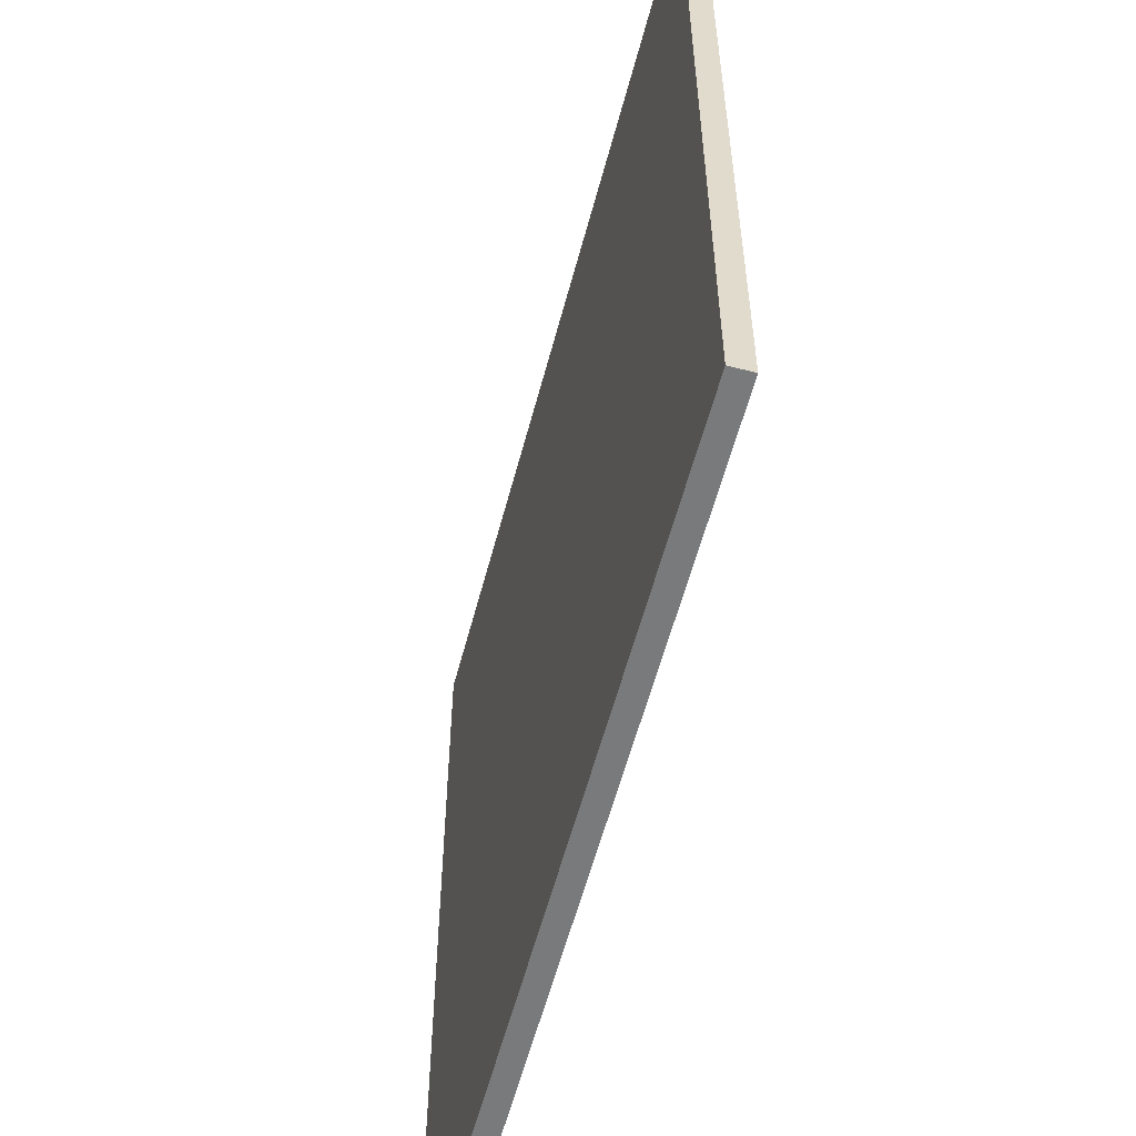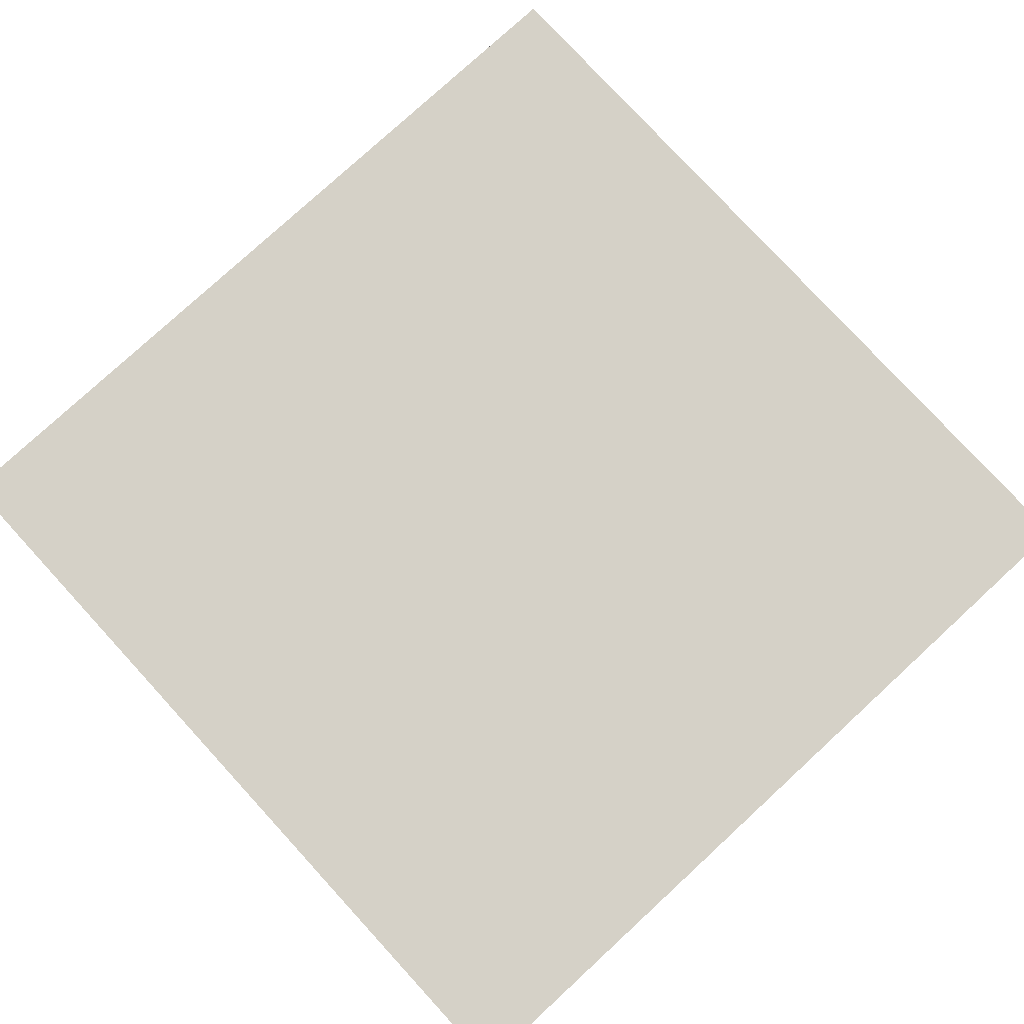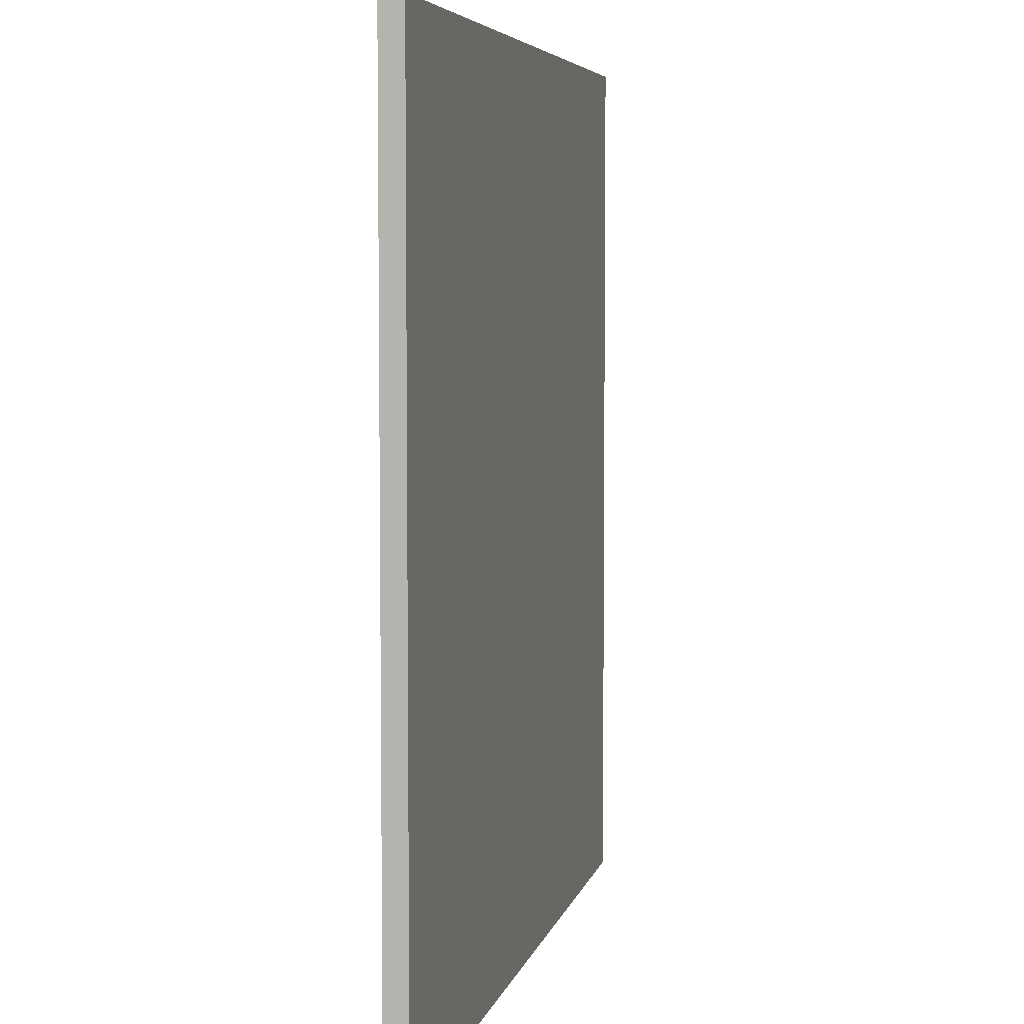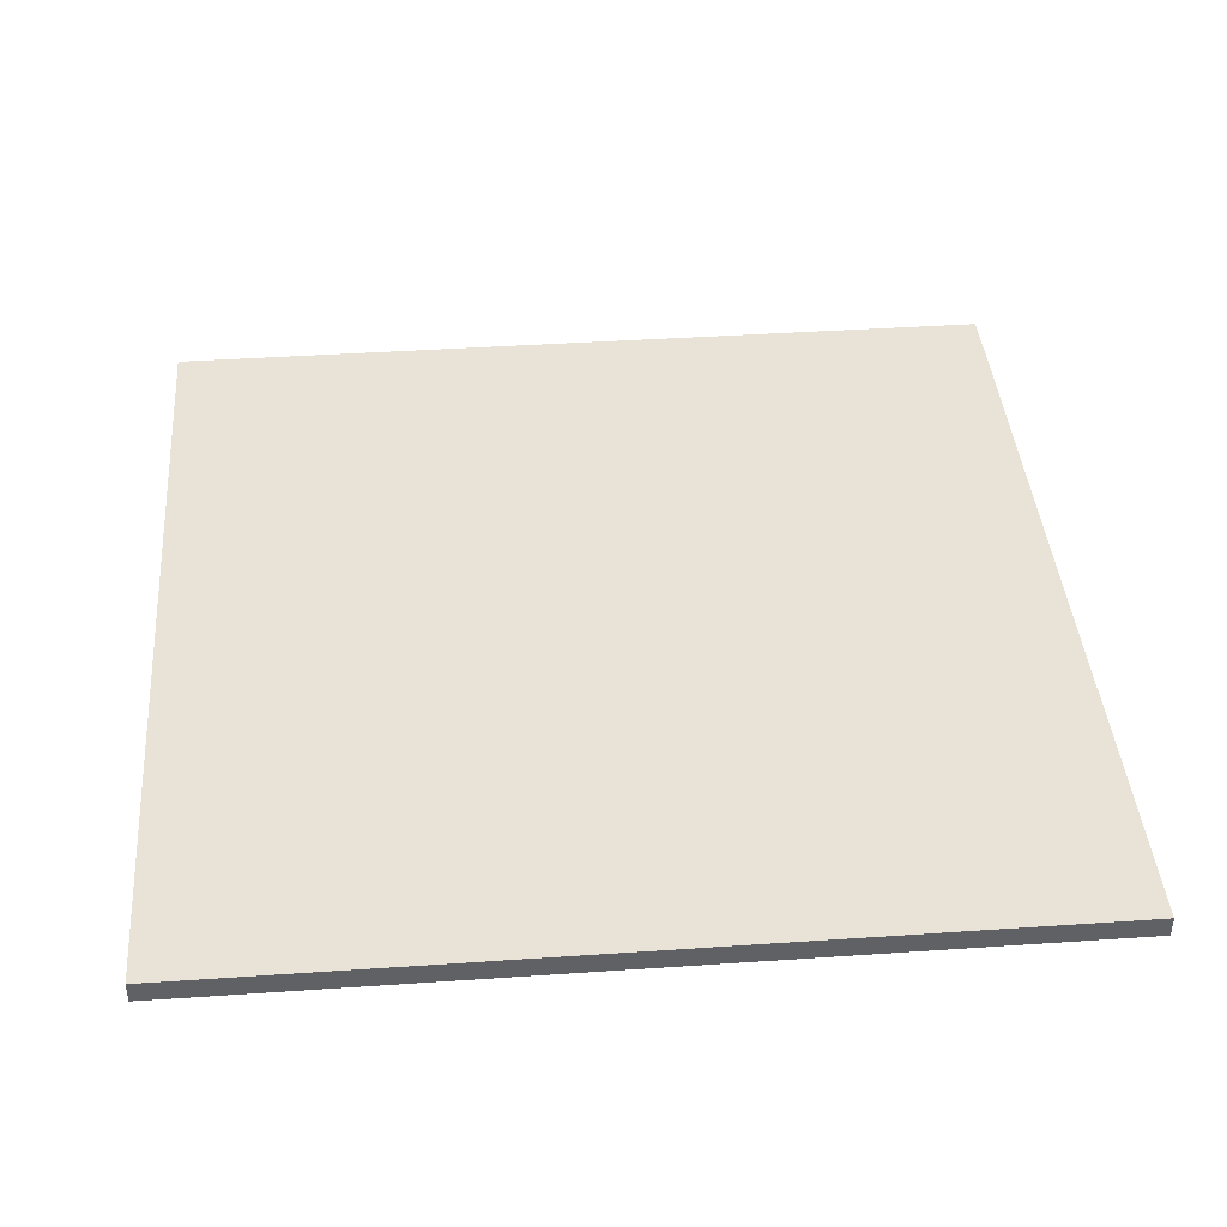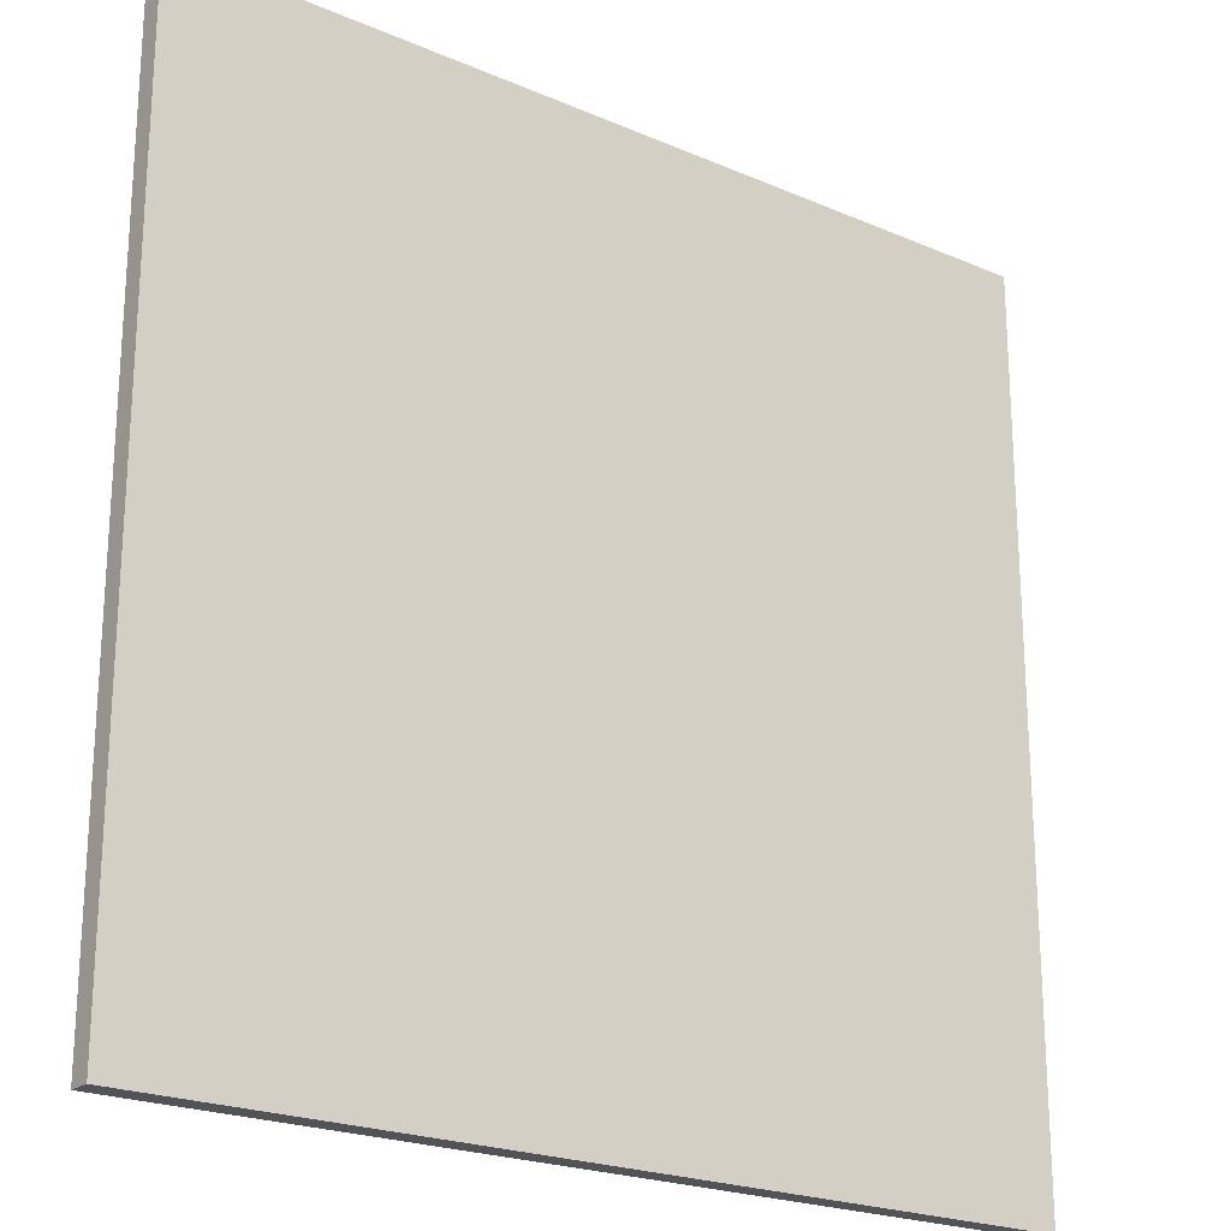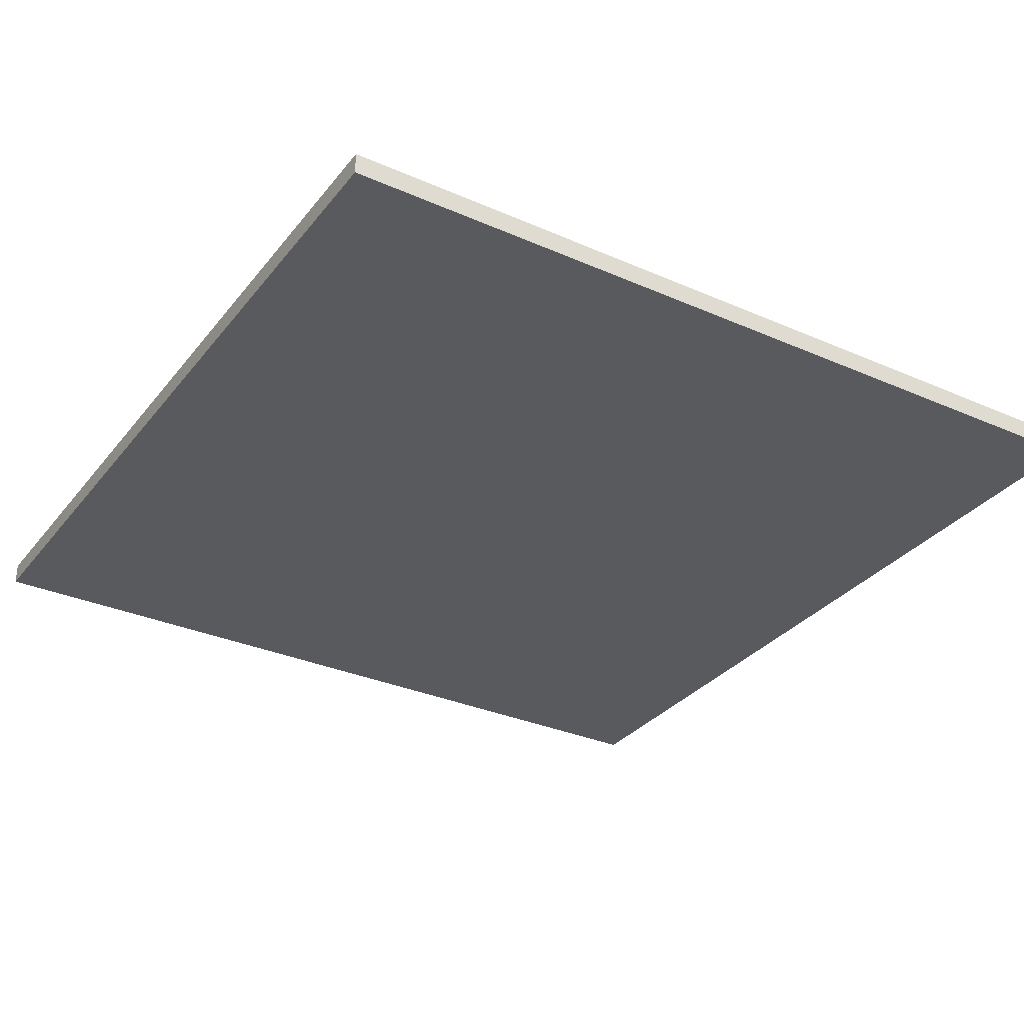
<metadata>
{"format":"obj","ext":"obj","renderer":"f3d","projection":"perspective","resolution":1024,"background":"white","views":[{"elev":-58.0,"azim":75.3,"up":"+Z"},{"elev":78.9,"azim":137.4,"up":"+Y"},{"elev":5.5,"azim":102.1,"up":"+Z"},{"elev":41.4,"azim":-4.7,"up":"+Y"},{"elev":-22.0,"azim":-37.0,"up":"+Z"},{"elev":-31.8,"azim":-121.7,"up":"+Y"}]}
</metadata>
<code>
g Pedaço chão2
v -20 0 20
v -20 0 17
v -20 0 4
v -20 0 1
v -20 0 -1
v -20 0 -4
v -20 0 -17
v -20 0 -20
v -20 1 20
v -20 1 17
v -20 1 4
v -20 1 1
v -20 1 -1
v -20 1 -4
v -20 1 -17
v -20 1 -20
v 20 0 20
v 20 0 17
v 20 0 4
v 20 0 1
v 20 0 -1
v 20 0 -4
v 20 0 -17
v 20 0 -20
v 20 1 20
v 20 1 17
v 20 1 4
v 20 1 1
v 20 1 -1
v 20 1 -4
v 20 1 -17
v 20 1 -20
v -20 0 20
v -20 1 20
v 20 0 20
v 20 1 20
v -20 0 -20
v -20 1 -20
v 20 0 -20
v 20 1 -20
v -20 0 20
v 20 0 20
v -20 0 17
v 20 0 17
v -19 0 11
v -15 0 11
v -14 0 11
v -10 0 11
v -9 0 11
v -5 0 11
v -4 0 11
v 0 0 11
v 1 0 11
v 5 0 11
v 6 0 11
v 10 0 11
v 11 0 11
v 15 0 11
v 16 0 11
v 19 0 11
v -19 0 10
v -15 0 10
v -14 0 10
v -10 0 10
v -9 0 10
v -5 0 10
v -4 0 10
v 0 0 10
v 1 0 10
v 5 0 10
v 6 0 10
v 10 0 10
v 11 0 10
v 15 0 10
v 16 0 10
v 19 0 10
v -20 0 4
v 20 0 4
v -20 0 1
v 20 0 1
v -20 0 -1
v 20 0 -1
v -20 0 -4
v 20 0 -4
v -19 0 -10
v -15 0 -10
v -14 0 -10
v -10 0 -10
v -9 0 -10
v -6 0 -10
v -5 0 -10
v -2 0 -10
v -1 0 -10
v 2 0 -10
v 3 0 -10
v 6 0 -10
v 7 0 -10
v 10 0 -10
v 11 0 -10
v 14 0 -10
v 15 0 -10
v 19 0 -10
v -19 0 -11
v -15 0 -11
v -14 0 -11
v -10 0 -11
v -9 0 -11
v -6 0 -11
v -5 0 -11
v -2 0 -11
v -1 0 -11
v 2 0 -11
v 3 0 -11
v 6 0 -11
v 7 0 -11
v 10 0 -11
v 11 0 -11
v 14 0 -11
v 15 0 -11
v 19 0 -11
v -20 0 -17
v 20 0 -17
v -20 0 -20
v 20 0 -20
v -20 1 20
v 20 1 20
v -20 1 17
v 20 1 17
v -19 1 11
v -15 1 11
v -14 1 11
v -10 1 11
v -9 1 11
v -5 1 11
v -4 1 11
v 0 1 11
v 1 1 11
v 5 1 11
v 6 1 11
v 10 1 11
v 11 1 11
v 15 1 11
v 16 1 11
v 19 1 11
v -19 1 10
v -15 1 10
v -14 1 10
v -10 1 10
v -9 1 10
v -5 1 10
v -4 1 10
v 0 1 10
v 1 1 10
v 5 1 10
v 6 1 10
v 10 1 10
v 11 1 10
v 15 1 10
v 16 1 10
v 19 1 10
v -20 1 4
v 20 1 4
v -20 1 1
v 20 1 1
v -20 1 -1
v 20 1 -1
v -20 1 -4
v 20 1 -4
v -19 1 -10
v -15 1 -10
v -14 1 -10
v -10 1 -10
v -9 1 -10
v -6 1 -10
v -5 1 -10
v -2 1 -10
v -1 1 -10
v 2 1 -10
v 3 1 -10
v 6 1 -10
v 7 1 -10
v 10 1 -10
v 11 1 -10
v 14 1 -10
v 15 1 -10
v 19 1 -10
v -19 1 -11
v -15 1 -11
v -14 1 -11
v -10 1 -11
v -9 1 -11
v -6 1 -11
v -5 1 -11
v -2 1 -11
v -1 1 -11
v 2 1 -11
v 3 1 -11
v 6 1 -11
v 7 1 -11
v 10 1 -11
v 11 1 -11
v 14 1 -11
v 15 1 -11
v 19 1 -11
v -20 1 -17
v 20 1 -17
v -20 1 -20
v 20 1 -20
f 9 2 1
f 10 3 2
f 10 2 9
f 11 4 3
f 11 3 10
f 12 5 4
f 12 4 11
f 13 6 5
f 13 5 12
f 14 7 6
f 14 6 13
f 15 8 7
f 15 7 14
f 16 8 15
f 17 18 25
f 18 19 26
f 25 18 26
f 19 20 27
f 26 19 27
f 20 21 28
f 27 20 28
f 21 22 29
f 28 21 29
f 22 23 30
f 29 22 30
f 23 24 31
f 30 23 31
f 31 24 32
f 35 34 33
f 36 34 35
f 37 38 39
f 39 38 40
f 43 42 41
f 44 42 43
f 45 44 43
f 46 44 45
f 47 44 46
f 48 44 47
f 49 44 48
f 50 44 49
f 51 44 50
f 52 44 51
f 53 44 52
f 54 44 53
f 55 44 54
f 56 44 55
f 57 44 56
f 58 44 57
f 59 44 58
f 60 44 59
f 61 45 43
f 61 46 45
f 62 47 46
f 62 46 61
f 63 48 47
f 63 47 62
f 64 49 48
f 64 48 63
f 65 50 49
f 65 49 64
f 66 51 50
f 66 50 65
f 67 52 51
f 67 51 66
f 68 53 52
f 68 52 67
f 69 54 53
f 69 53 68
f 70 55 54
f 70 54 69
f 71 56 55
f 71 55 70
f 72 57 56
f 72 56 71
f 73 58 57
f 73 57 72
f 74 59 58
f 74 58 73
f 75 60 59
f 75 59 74
f 76 44 60
f 76 60 75
f 77 75 74
f 77 74 73
f 77 76 75
f 77 73 72
f 77 72 71
f 77 71 70
f 77 70 69
f 77 69 68
f 77 68 67
f 77 67 66
f 77 66 65
f 77 65 64
f 77 64 63
f 77 63 62
f 77 62 61
f 77 61 43
f 78 44 76
f 78 76 77
f 79 78 77
f 80 78 79
f 81 80 79
f 82 80 81
f 83 82 81
f 84 82 83
f 85 84 83
f 86 84 85
f 87 84 86
f 88 84 87
f 89 84 88
f 90 84 89
f 91 84 90
f 92 84 91
f 93 84 92
f 94 84 93
f 95 84 94
f 96 84 95
f 97 84 96
f 98 84 97
f 99 84 98
f 100 84 99
f 101 84 100
f 102 84 101
f 103 85 83
f 103 86 85
f 104 87 86
f 104 86 103
f 105 88 87
f 105 87 104
f 106 89 88
f 106 88 105
f 107 90 89
f 107 89 106
f 108 91 90
f 108 90 107
f 109 92 91
f 109 91 108
f 110 93 92
f 110 92 109
f 111 94 93
f 111 93 110
f 112 95 94
f 112 94 111
f 113 96 95
f 113 95 112
f 114 97 96
f 114 96 113
f 115 98 97
f 115 97 114
f 116 99 98
f 116 98 115
f 117 100 99
f 117 99 116
f 118 101 100
f 118 100 117
f 119 102 101
f 119 101 118
f 120 84 102
f 120 102 119
f 121 119 118
f 121 118 117
f 121 120 119
f 121 117 116
f 121 116 115
f 121 115 114
f 121 114 113
f 121 113 112
f 121 112 111
f 121 111 110
f 121 110 109
f 121 109 108
f 121 108 107
f 121 107 106
f 121 106 105
f 121 105 104
f 121 104 103
f 121 103 83
f 122 84 120
f 122 120 121
f 123 122 121
f 124 122 123
f 125 126 127
f 127 126 128
f 127 128 129
f 129 128 130
f 130 128 131
f 131 128 132
f 132 128 133
f 133 128 134
f 134 128 135
f 135 128 136
f 136 128 137
f 137 128 138
f 138 128 139
f 139 128 140
f 140 128 141
f 141 128 142
f 142 128 143
f 143 128 144
f 127 129 145
f 129 130 145
f 130 131 146
f 145 130 146
f 131 132 147
f 146 131 147
f 132 133 148
f 147 132 148
f 133 134 149
f 148 133 149
f 134 135 150
f 149 134 150
f 135 136 151
f 150 135 151
f 136 137 152
f 151 136 152
f 137 138 153
f 152 137 153
f 138 139 154
f 153 138 154
f 139 140 155
f 154 139 155
f 140 141 156
f 155 140 156
f 141 142 157
f 156 141 157
f 142 143 158
f 157 142 158
f 143 144 159
f 158 143 159
f 144 128 160
f 159 144 160
f 158 159 161
f 157 158 161
f 159 160 161
f 156 157 161
f 155 156 161
f 154 155 161
f 153 154 161
f 152 153 161
f 151 152 161
f 150 151 161
f 149 150 161
f 148 149 161
f 147 148 161
f 146 147 161
f 145 146 161
f 127 145 161
f 160 128 162
f 161 160 162
f 161 162 163
f 163 162 164
f 163 164 165
f 165 164 166
f 165 166 167
f 167 166 168
f 167 168 169
f 169 168 170
f 170 168 171
f 171 168 172
f 172 168 173
f 173 168 174
f 174 168 175
f 175 168 176
f 176 168 177
f 177 168 178
f 178 168 179
f 179 168 180
f 180 168 181
f 181 168 182
f 182 168 183
f 183 168 184
f 184 168 185
f 185 168 186
f 167 169 187
f 169 170 187
f 170 171 188
f 187 170 188
f 171 172 189
f 188 171 189
f 172 173 190
f 189 172 190
f 173 174 191
f 190 173 191
f 174 175 192
f 191 174 192
f 175 176 193
f 192 175 193
f 176 177 194
f 193 176 194
f 177 178 195
f 194 177 195
f 178 179 196
f 195 178 196
f 179 180 197
f 196 179 197
f 180 181 198
f 197 180 198
f 181 182 199
f 198 181 199
f 182 183 200
f 199 182 200
f 183 184 201
f 200 183 201
f 184 185 202
f 201 184 202
f 185 186 203
f 202 185 203
f 186 168 204
f 203 186 204
f 202 203 205
f 201 202 205
f 203 204 205
f 200 201 205
f 199 200 205
f 198 199 205
f 197 198 205
f 196 197 205
f 195 196 205
f 194 195 205
f 193 194 205
f 192 193 205
f 191 192 205
f 190 191 205
f 189 190 205
f 188 189 205
f 187 188 205
f 167 187 205
f 204 168 206
f 205 204 206
f 205 206 207
f 207 206 208

</code>
